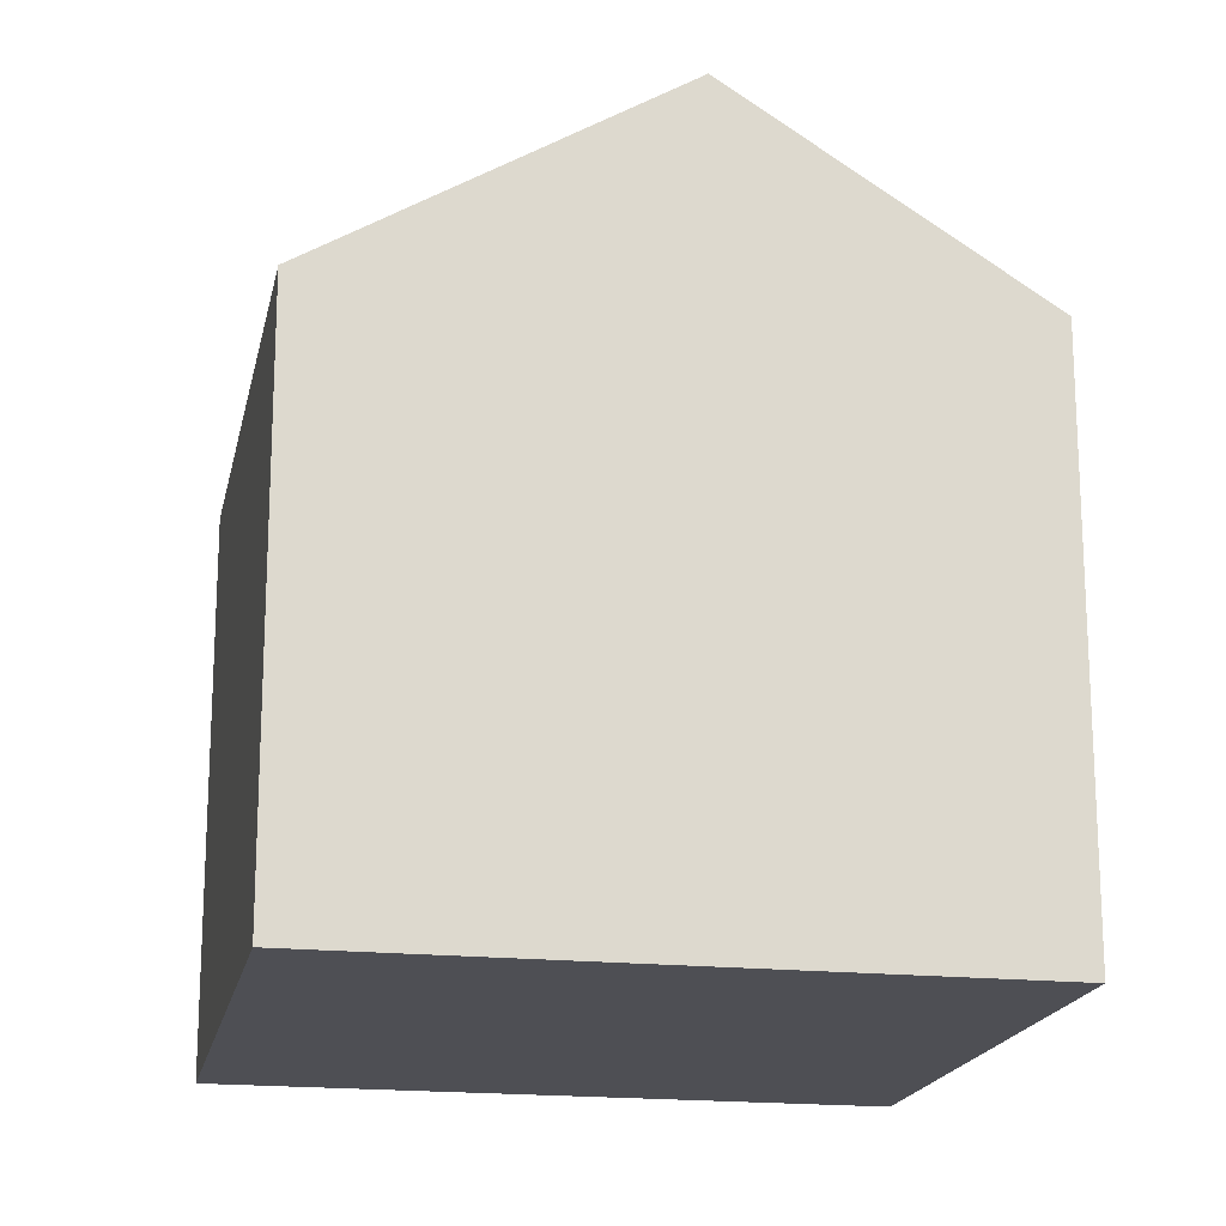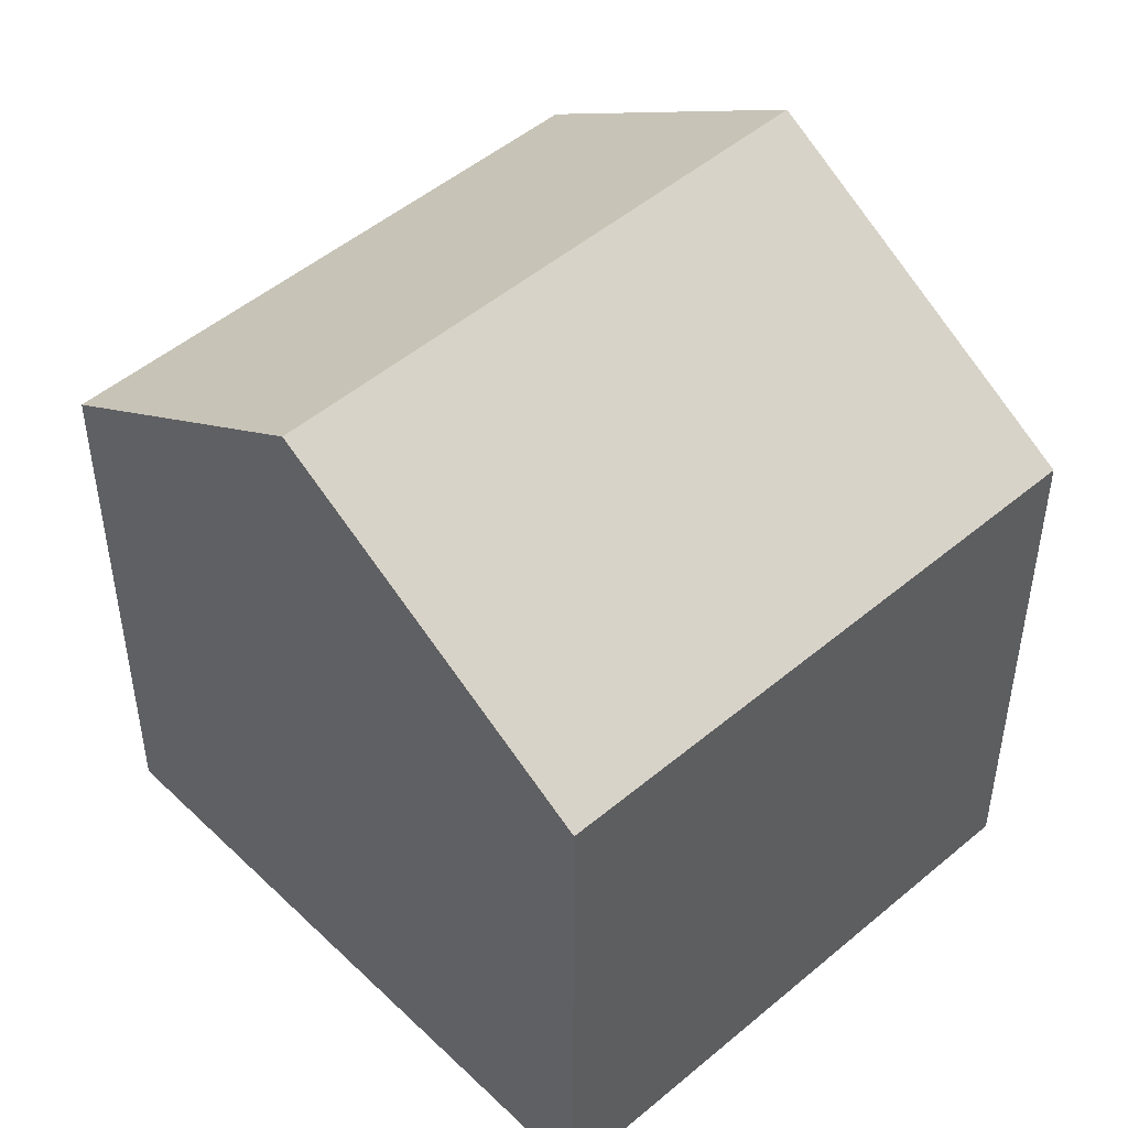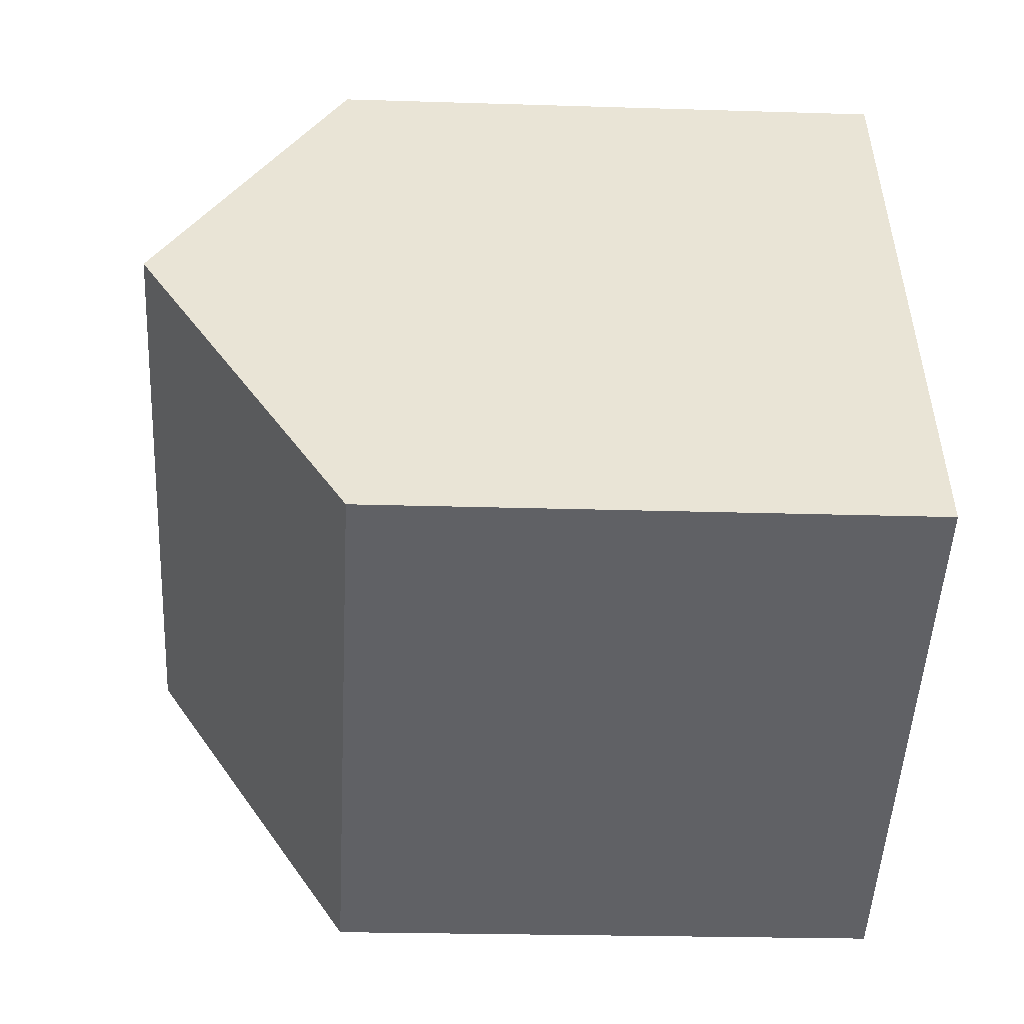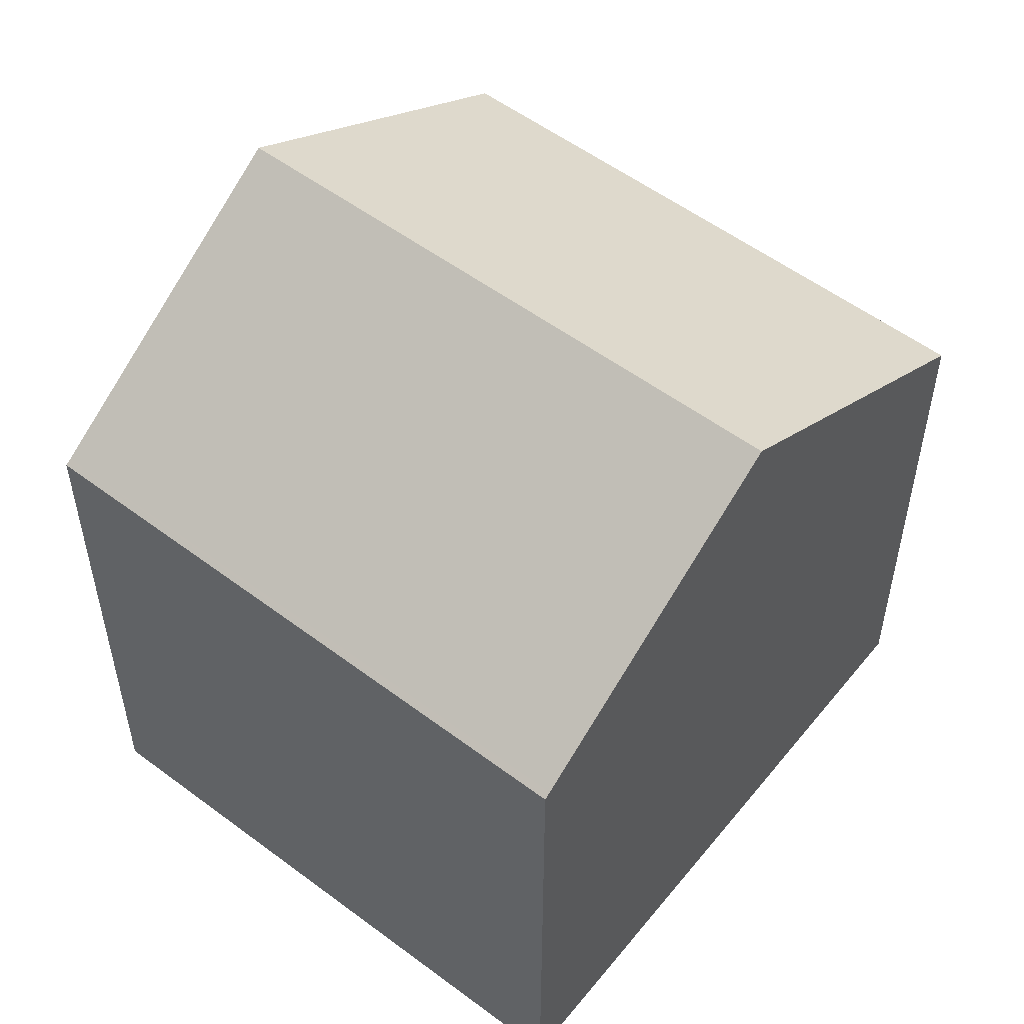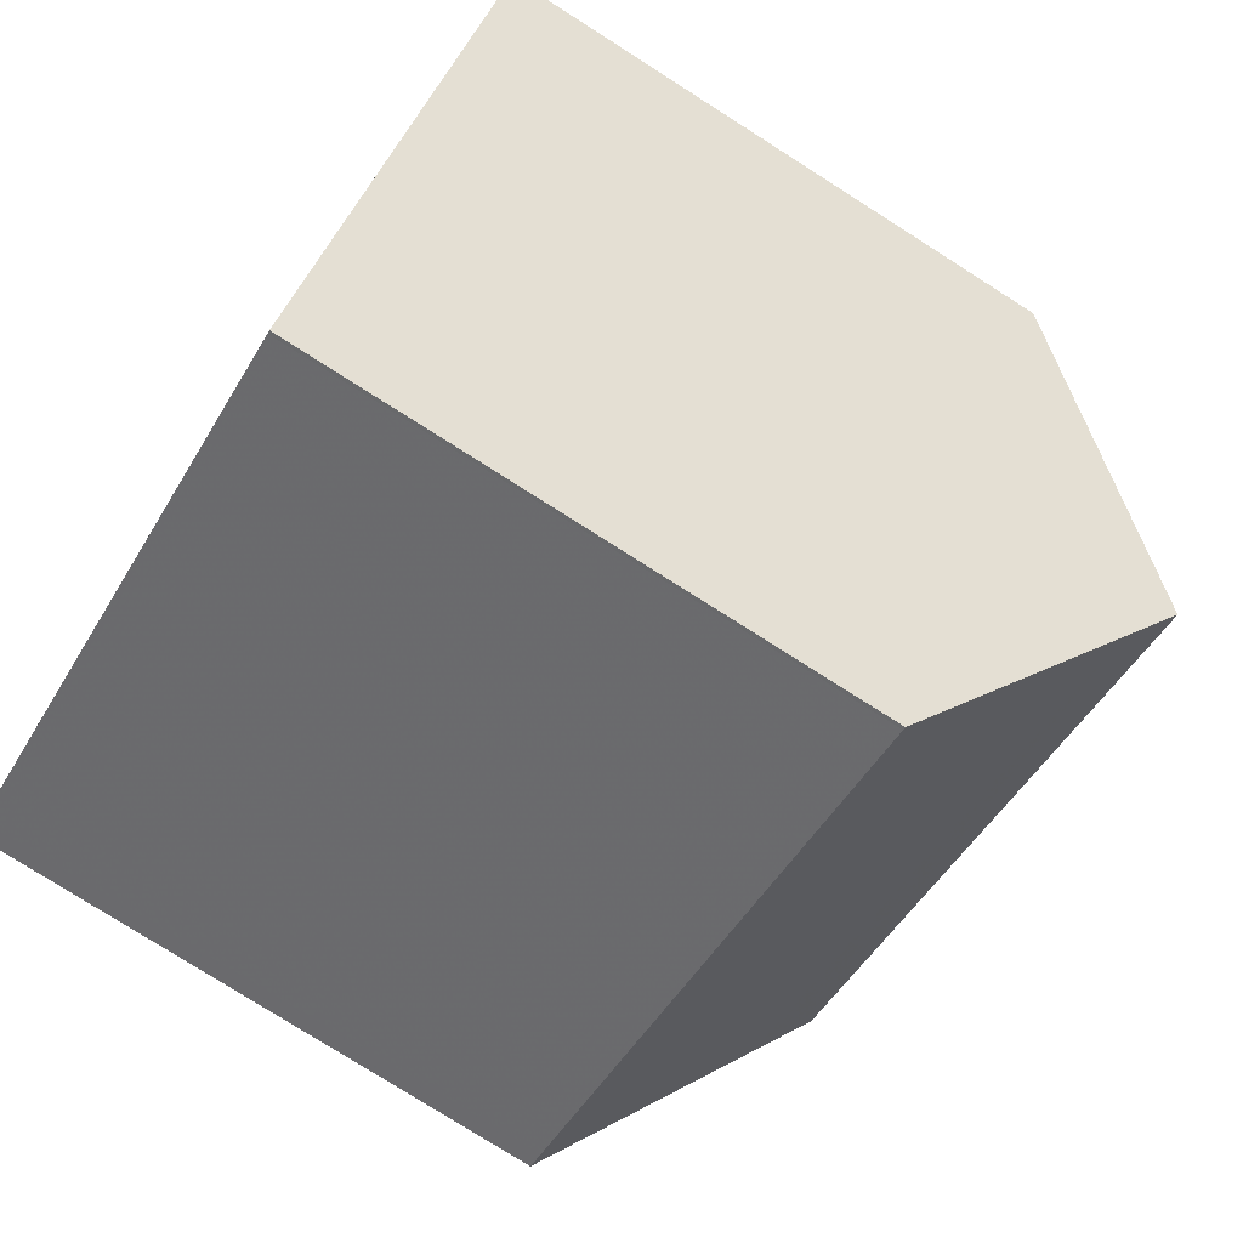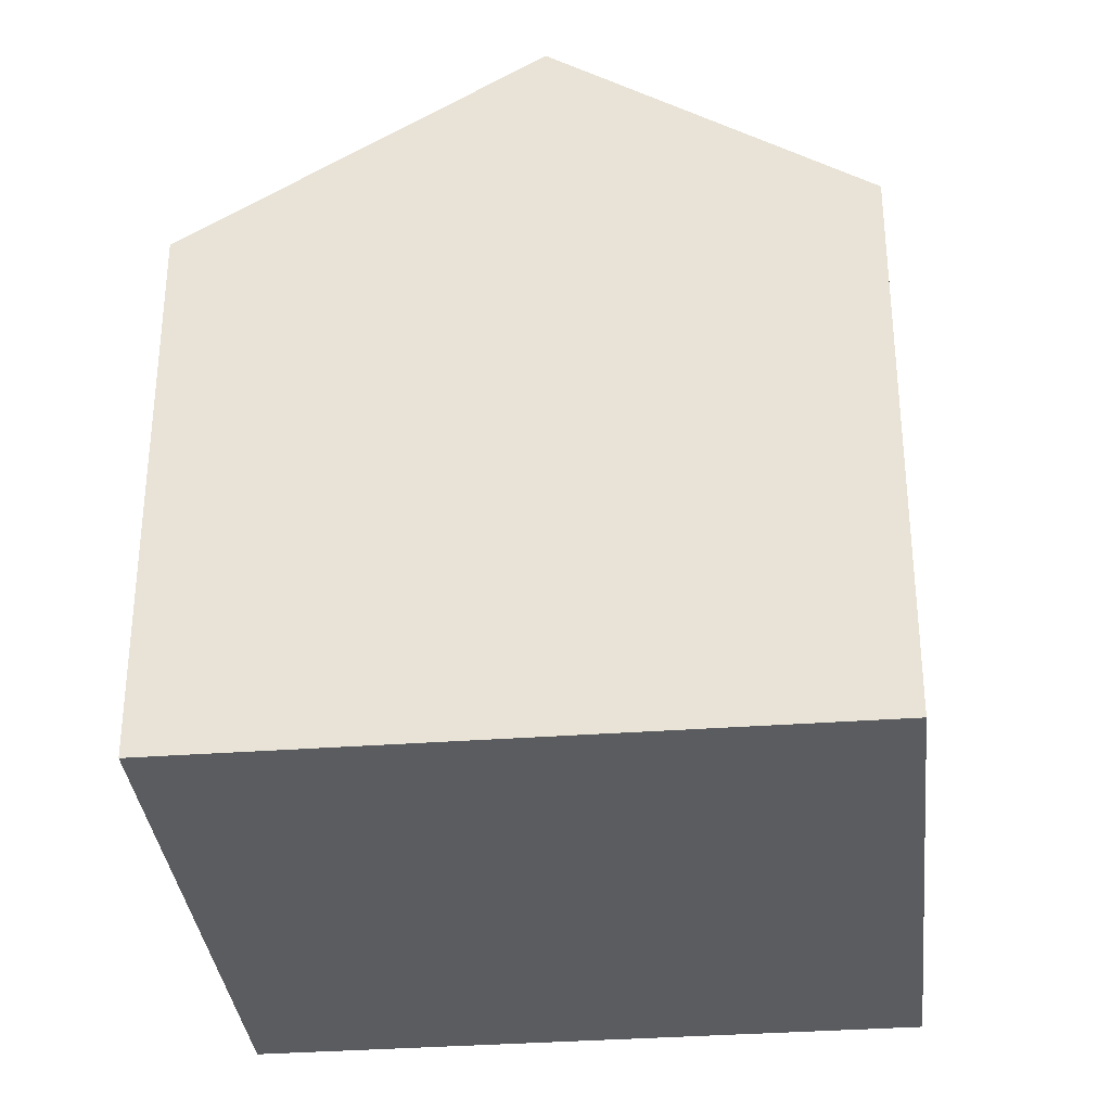
<metadata>
{"format":"obj","ext":"obj","renderer":"f3d","projection":"perspective","resolution":1024,"background":"white","views":[{"elev":-18.4,"azim":104.9,"up":"+Z"},{"elev":48.9,"azim":-16.9,"up":"+Z"},{"elev":-22.0,"azim":86.8,"up":"+Y"},{"elev":54.9,"azim":-115.4,"up":"+Z"},{"elev":-78.1,"azim":-122.4,"up":"+Y"},{"elev":-33.9,"azim":122.1,"up":"+Z"}]}
</metadata>
<code>
v -1824 -2281 5.772
v -1819 -2278 5.805
v -1821 -2287 5.678
v -1816 -2284 5.66
v -1823 -2284 7.79
v -1817 -2281 7.797
v -1818 -2281 7.797
v -1819 -2278 5.804
v -1824 -2281 5.814
v -1819 -2278 5.846
v -1819 -2278 5.847
v -1824 -2281 5.815
v -1824 -2281 5.773
v -1823 -2284 7.79
v -1817 -2281 7.797
v -1823 -2284 7.79
v -1818 -2281 7.797
v -1816 -2284 5.661
v -1823 -2284 7.79
v -1821 -2287 5.678
v -1817 -2282 7.312
v -1817 -2282 7.311
v -1823 -2284 7.329
v -1823 -2284 7.329
v -1824 -2281 5.773
v -1824 -2281 5.772
v -1824 -2281 0
v -1824 -2281 0
v -1819 -2278 5.847
v -1819 -2278 5.805
v -1819 -2278 8.882e-16
v -1819 -2278 8.882e-16
v -1823 -2284 7.329
v -1821 -2287 5.678
v -1821 -2287 0
v -1823 -2284 0
v -1816 -2284 5.661
v -1816 -2284 5.66
v -1816 -2284 -8.882e-16
v -1816 -2284 -8.882e-16
v -1824 -2281 5.814
v -1823 -2284 7.79
v -1823 -2284 0
v -1824 -2281 0
v -1819 -2278 5.805
v -1819 -2278 5.804
v -1819 -2278 0
v -1819 -2278 8.882e-16
v -1824 -2281 5.772
v -1824 -2281 5.814
v -1824 -2281 0
v -1824 -2281 0
v -1817 -2281 7.797
v -1819 -2278 5.847
v -1819 -2278 8.882e-16
v -1817 -2281 -8.882e-16
v -1819 -2278 5.804
v -1824 -2281 5.773
v -1824 -2281 0
v -1819 -2278 0
v -1817 -2282 7.311
v -1817 -2281 7.797
v -1817 -2281 -8.882e-16
v -1817 -2282 0
v -1821 -2287 5.678
v -1816 -2284 5.661
v -1816 -2284 -8.882e-16
v -1821 -2287 -8.882e-16
v -1821 -2287 5.678
v -1821 -2287 5.678
v -1821 -2287 -8.882e-16
v -1821 -2287 0
v -1816 -2284 5.66
v -1817 -2282 7.311
v -1817 -2282 0
v -1816 -2284 -8.882e-16
v -1823 -2284 7.79
v -1823 -2284 7.329
v -1823 -2284 0
v -1823 -2284 0
v -1821 -2287 0
v -1824 -2281 0
v -1819 -2278 0
v -1816 -2284 0
f 11 6 7 10
f 12 10 7 14
f 13 8 10 12
f 10 8 2 11
f 12 9 1 13
f 14 5 9 12
f 22 4 18 21
f 21 18 20 23
f 23 20 3 24
f 21 17 15 22
f 23 19 17 21
f 24 16 19 23
f 26 27 28 25
f 30 31 32 29
f 34 35 36 33
f 38 39 40 37
f 42 43 44 41
f 46 47 48 45
f 50 51 52 49
f 54 55 56 53
f 58 59 60 57
f 62 63 64 61
f 66 67 68 65
f 70 71 72 69
f 74 75 76 73
f 78 79 80 77
f 82 83 84 81

</code>
